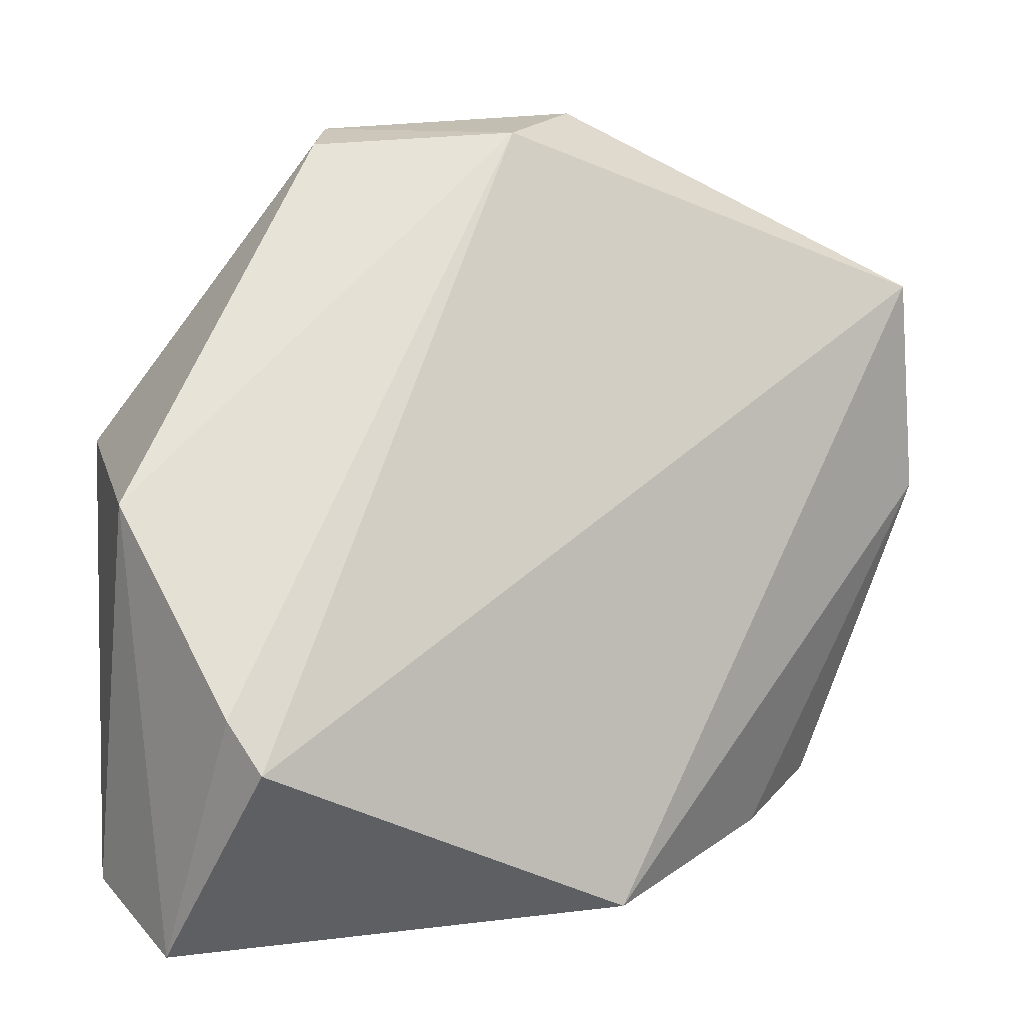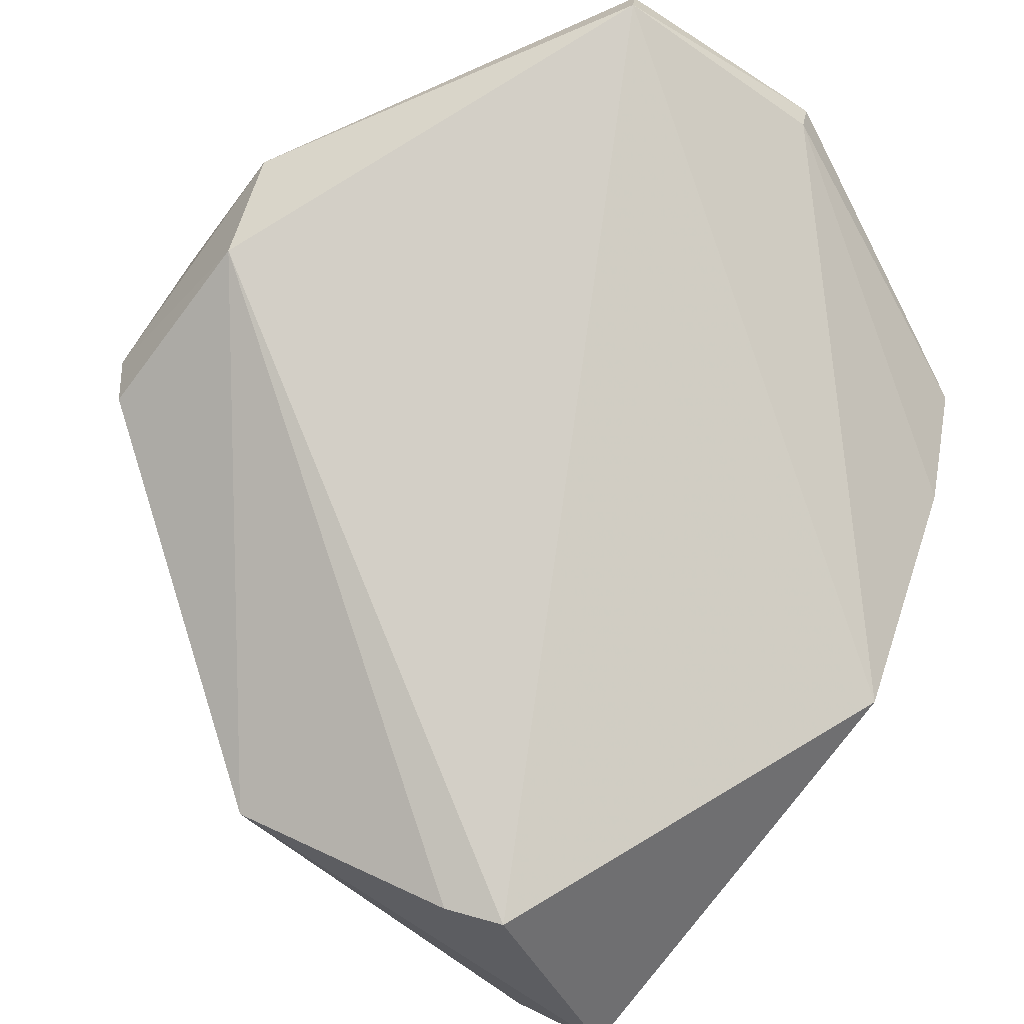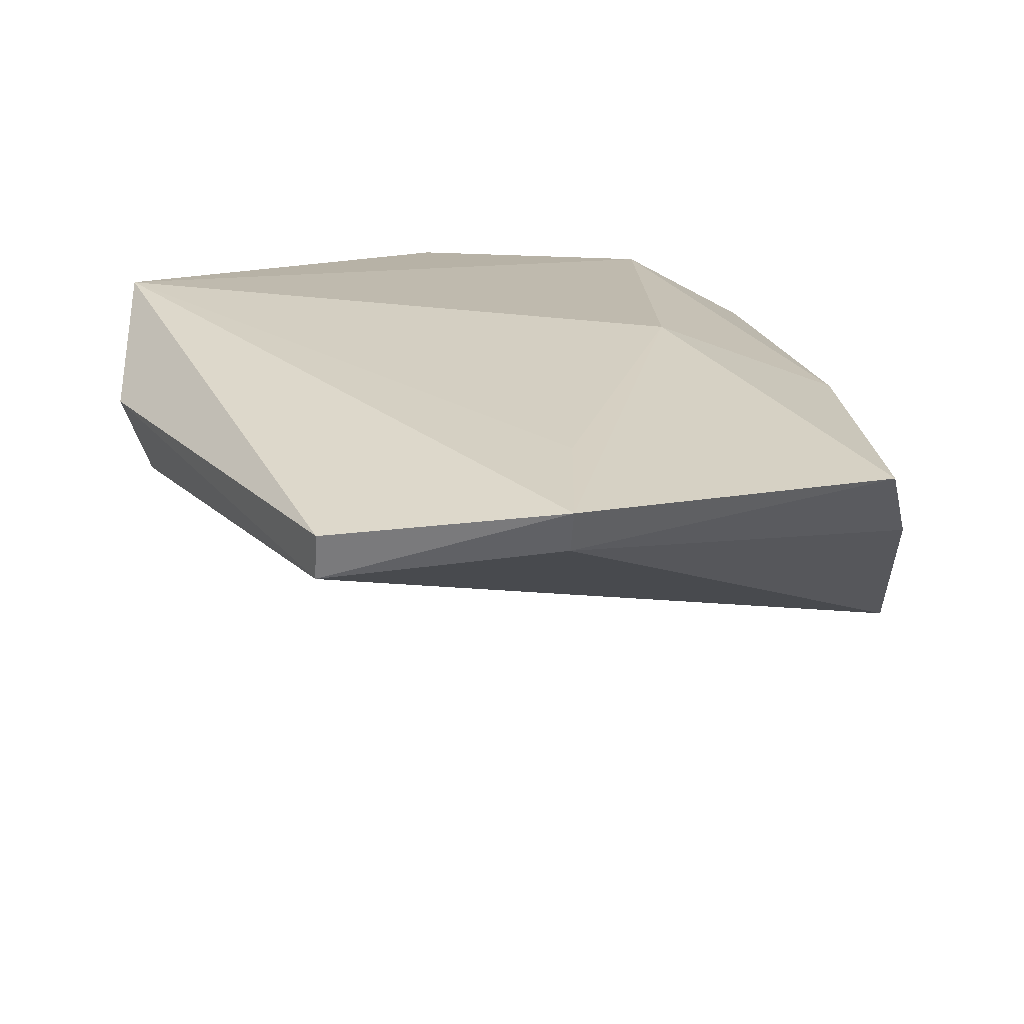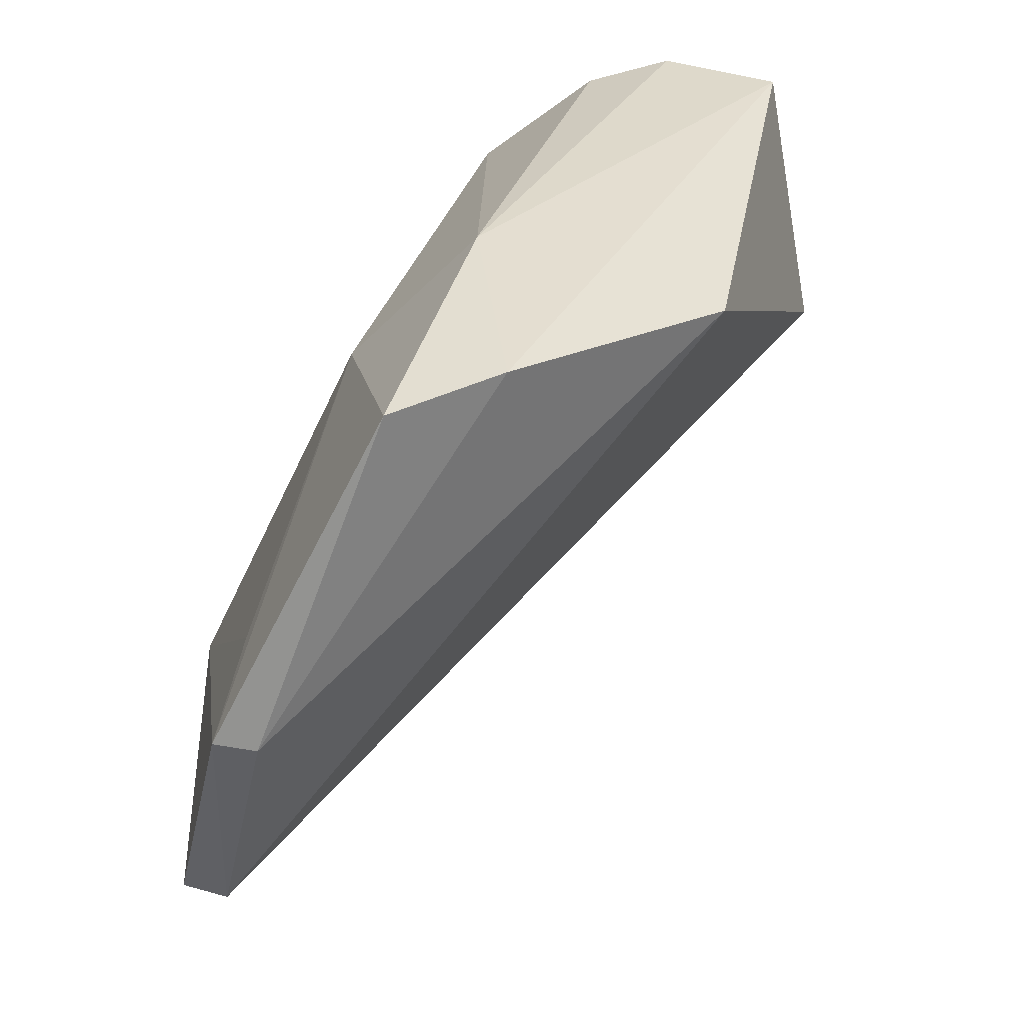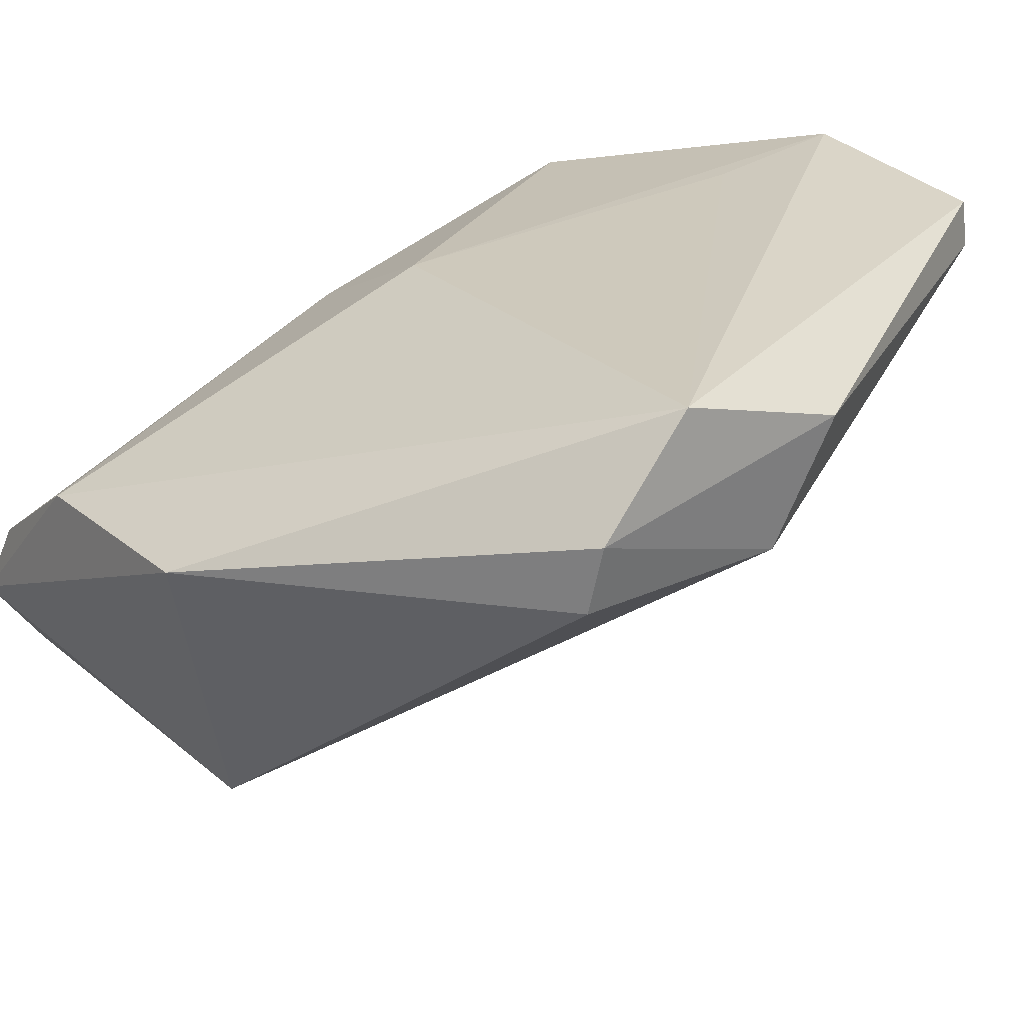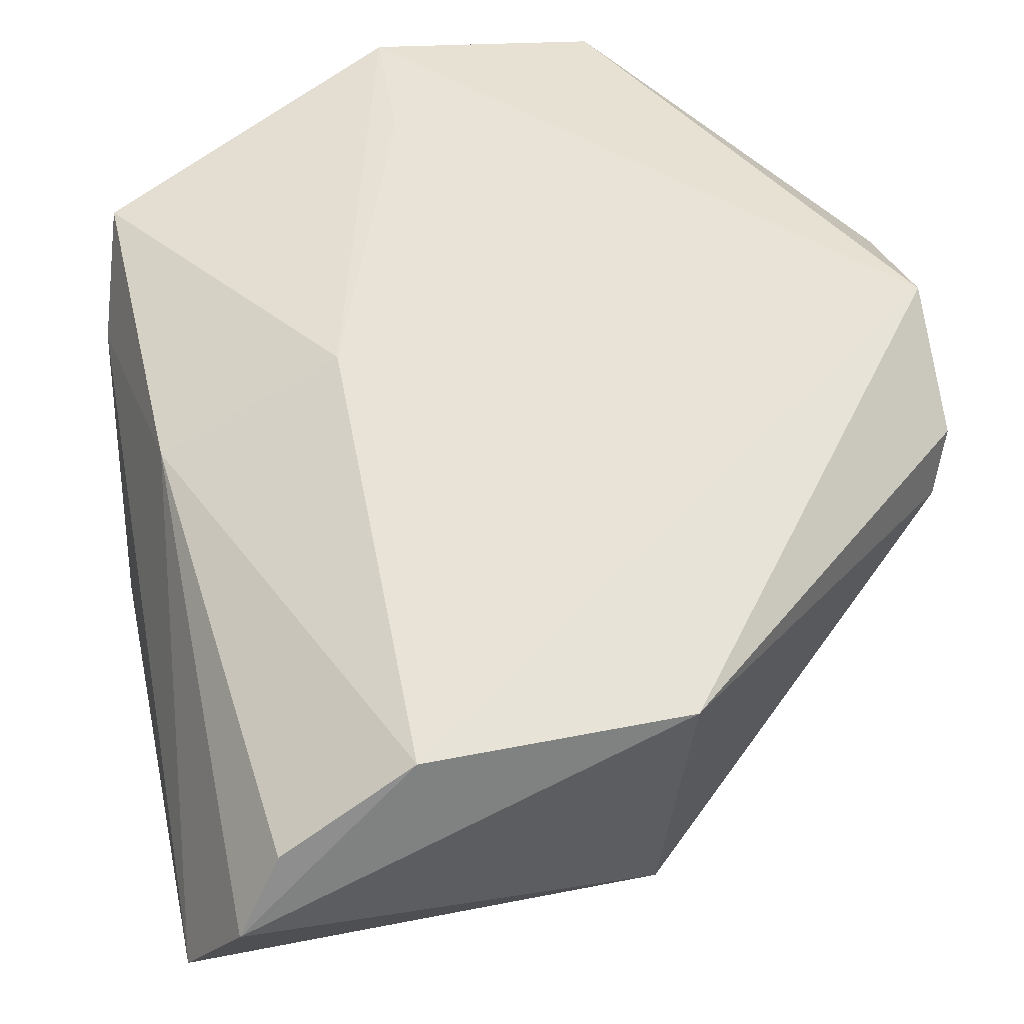
<metadata>
{"format":"obj","ext":"obj","renderer":"f3d","projection":"perspective","resolution":1024,"background":"white","views":[{"elev":-77.5,"azim":95.5,"up":"+Y"},{"elev":-62.9,"azim":145.5,"up":"+Y"},{"elev":-55.3,"azim":-176.1,"up":"+Z"},{"elev":-44.7,"azim":-104.8,"up":"+Z"},{"elev":26.3,"azim":57.3,"up":"+Y"},{"elev":37.7,"azim":-9.0,"up":"+Y"}]}
</metadata>
<code>
v -0.001003 0.03352 0.06722
v 0.01388 0.03411 0.05358
v 0.0138 0.04293 0.0483
v -0.009962 0.04441 0.02147
v -0.01438 0.01273 0.05765
v 0.002095 0.04157 0.02146
v -0.01499 0.03985 0.04535
v 0.01445 0.03755 0.05315
v -0.001924 0.02005 0.06405
v 0.01382 0.0405 0.03979
v 0.001806 0.04388 0.02158
v -0.02659 0.02291 0.04085
v -0.01395 0.03219 0.06714
v -0.009961 0.04331 0.02851
v 0.01348 0.03425 0.04288
v -0.009665 0.04217 0.02173
v -0.02554 0.03982 0.02954
v -0.02519 0.01795 0.06432
v -0.01176 0.01378 0.05914
v -0.02653 0.0342 0.03307
v -0.02416 0.03521 0.04573
v -0.02258 0.02339 0.06812
v -0.02049 0.02757 0.06742
f 8 1 2
f 8 3 1
f 9 2 1
f 10 3 8
f 11 6 4
f 11 4 3
f 11 10 6
f 11 3 10
f 12 6 5
f 13 1 3
f 13 3 7
f 14 7 3
f 14 3 4
f 14 4 7
f 15 2 9
f 15 5 6
f 15 6 10
f 15 10 8
f 15 8 2
f 16 4 6
f 16 6 12
f 17 7 4
f 17 4 16
f 18 12 5
f 19 15 9
f 19 5 15
f 19 18 5
f 19 9 18
f 20 17 16
f 20 16 12
f 20 12 18
f 21 13 7
f 21 7 17
f 21 20 18
f 21 17 20
f 22 18 9
f 22 9 1
f 22 1 13
f 22 21 18
f 23 22 13
f 23 13 21
f 23 21 22

</code>
